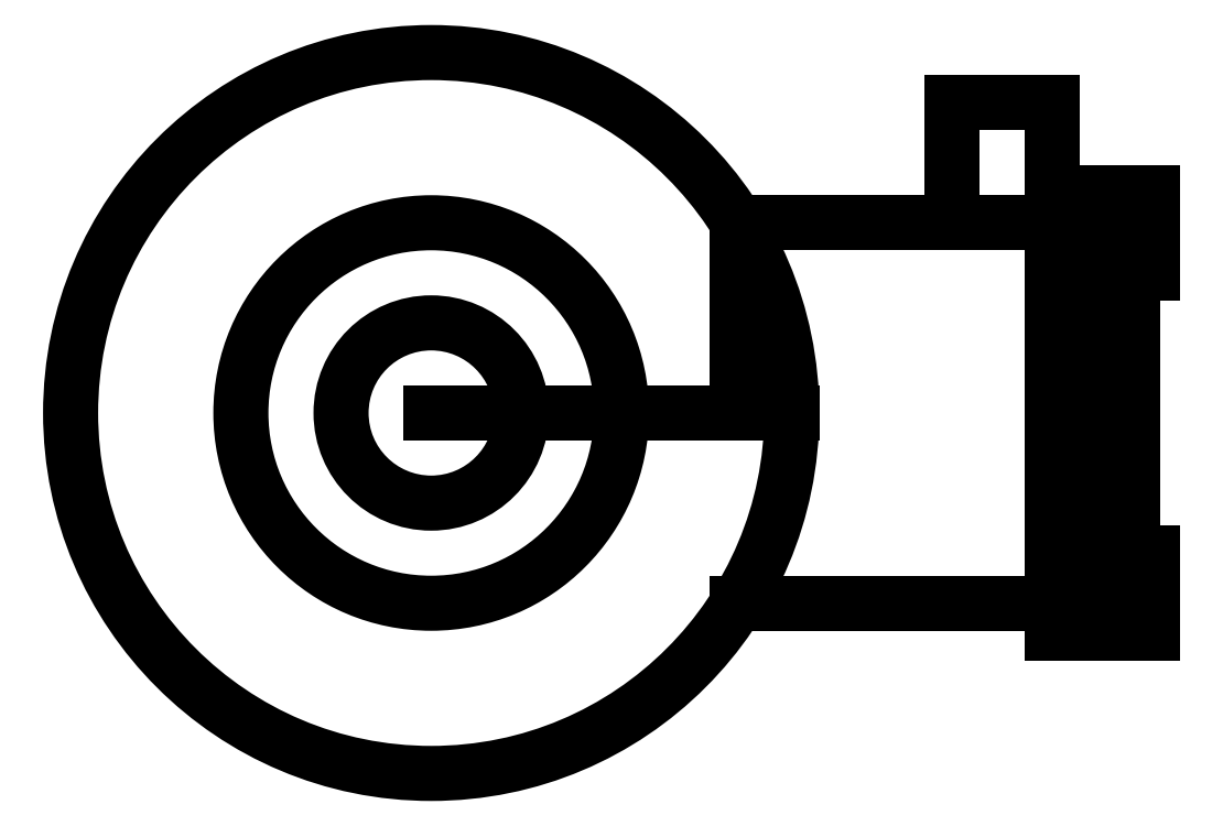
<metadata>
{"format":"dxf","ext":"dxf","renderer":"ezdxf+matplotlib","layout":"modelspace","background":"white","min_lineweight":24,"dpi":150}
</metadata>
<code>
0
SECTION
2
ENTITIES
0
CIRCLE
8
0
10
0
20
0
30
0
40
4.5
210
0
220
0
230
1
0
CIRCLE
8
0
10
0
20
0
30
0
40
9.5
210
0
220
0
230
1
0
CIRCLE
8
0
10
0
20
0
30
0
40
18
210
0
220
0
230
1
0
LINE
8
0
10
0
20
0
30
0
11
18
21
0
31
0
0
LINE
8
0
10
35
20
0
30
0
11
35
21
9.5
31
0
0
LINE
8
0
10
36
20
11
30
0
11
31
21
11
31
0
0
LINE
8
0
10
31
20
11
30
0
11
31
21
0
31
0
0
LINE
8
0
10
33
20
11
30
0
11
33
21
0
31
0
0
LINE
8
0
10
15.29
20
9.5
30
0
11
15.29
21
0
31
0
0
LINE
8
0
10
35
20
9.5
30
0
11
15.29
21
9.5
31
0
0
LINE
8
0
10
36
20
11
30
0
11
36
21
7
31
0
0
LINE
8
0
10
36
20
7
30
0
11
35
21
7
31
0
0
LINE
8
0
10
31
20
9.5
30
0
11
31
21
15.5
31
0
0
LINE
8
0
10
31
20
15.5
30
0
11
26
21
15.5
31
0
0
LINE
8
0
10
26
20
15.5
30
0
11
26
21
9.5
31
0
0
LINE
8
0
10
35
20
-9.5
30
0
11
15.29
21
-9.5
31
0
0
LINE
8
0
10
36
20
-11
30
0
11
36
21
-7
31
0
0
LINE
8
0
10
31
20
-11
30
0
11
31
21
0
31
0
0
LINE
8
0
10
36
20
-11
30
0
11
31
21
-11
31
0
0
LINE
8
0
10
35
20
0
30
0
11
35
21
-9.5
31
0
0
LINE
8
0
10
33
20
-11
30
0
11
33
21
0
31
0
0
LINE
8
0
10
36
20
-7
30
0
11
35
21
-7
31
0
0
ENDSEC
0
EOF

</code>
